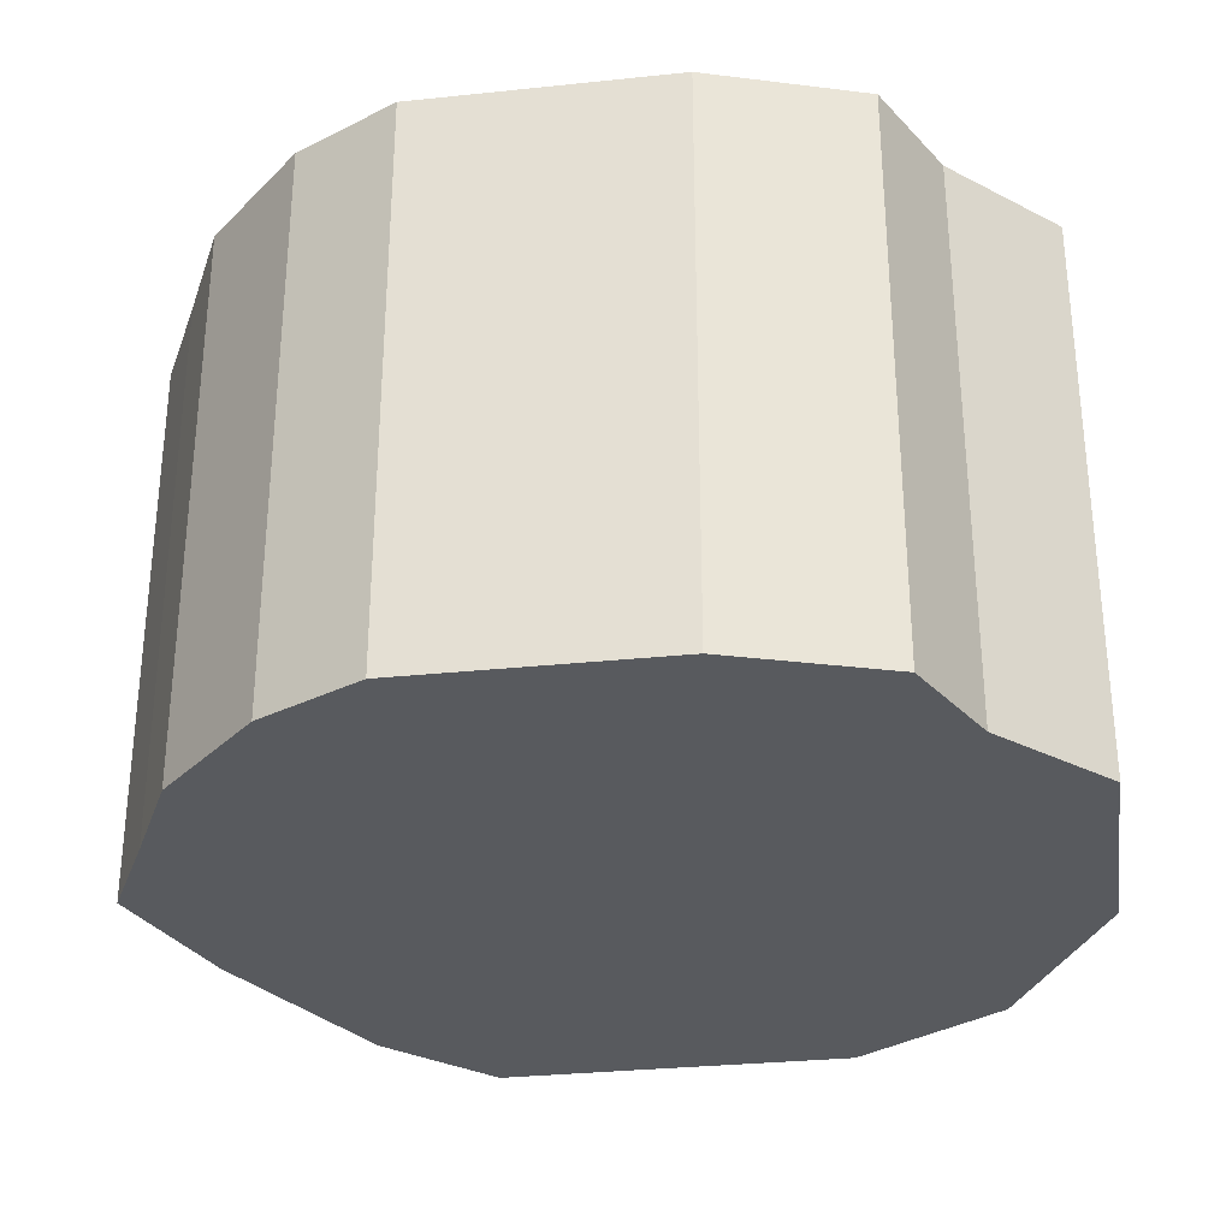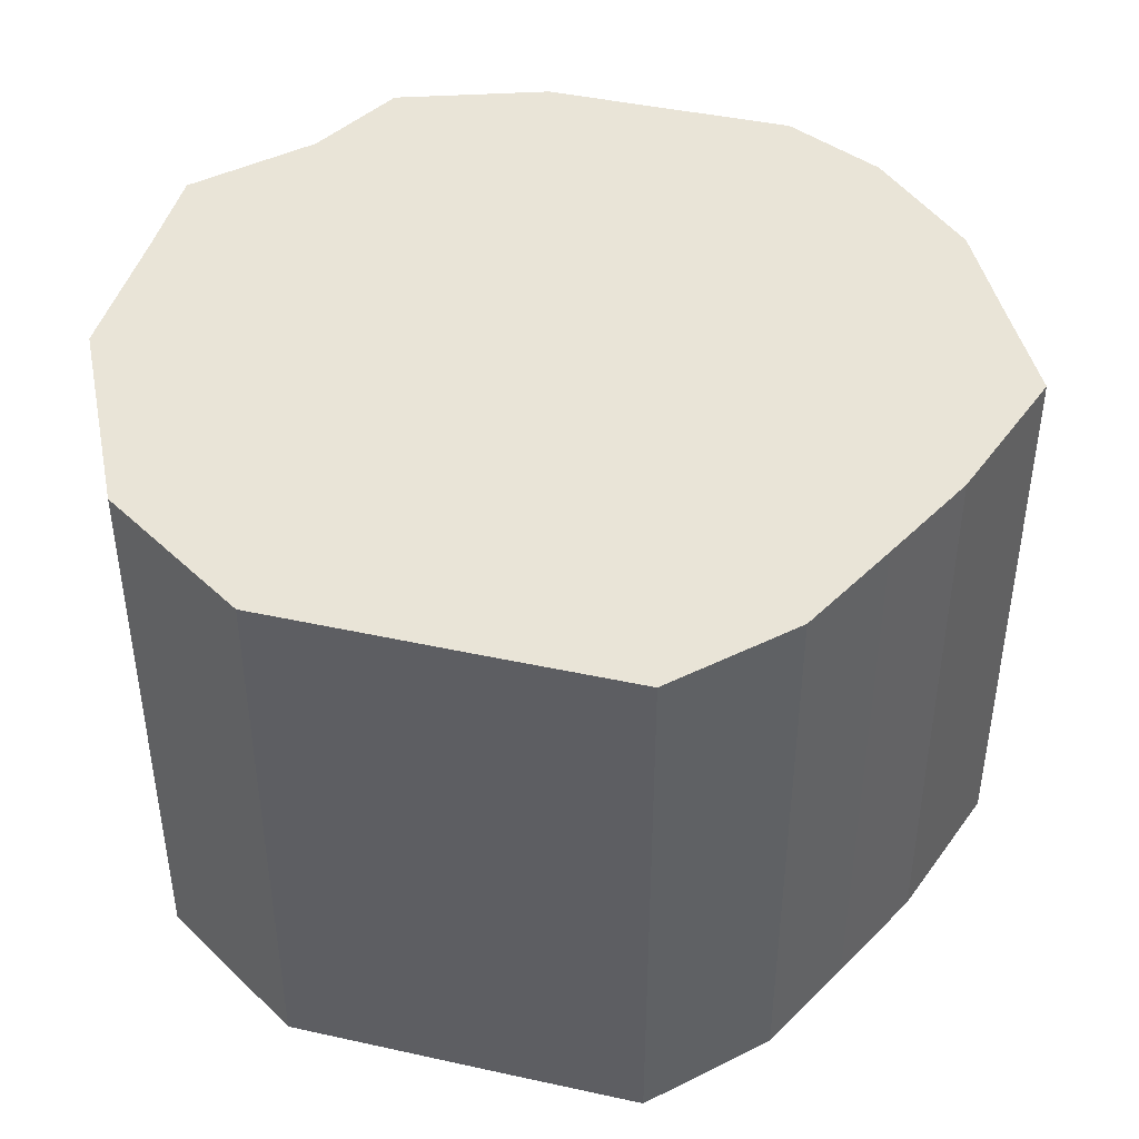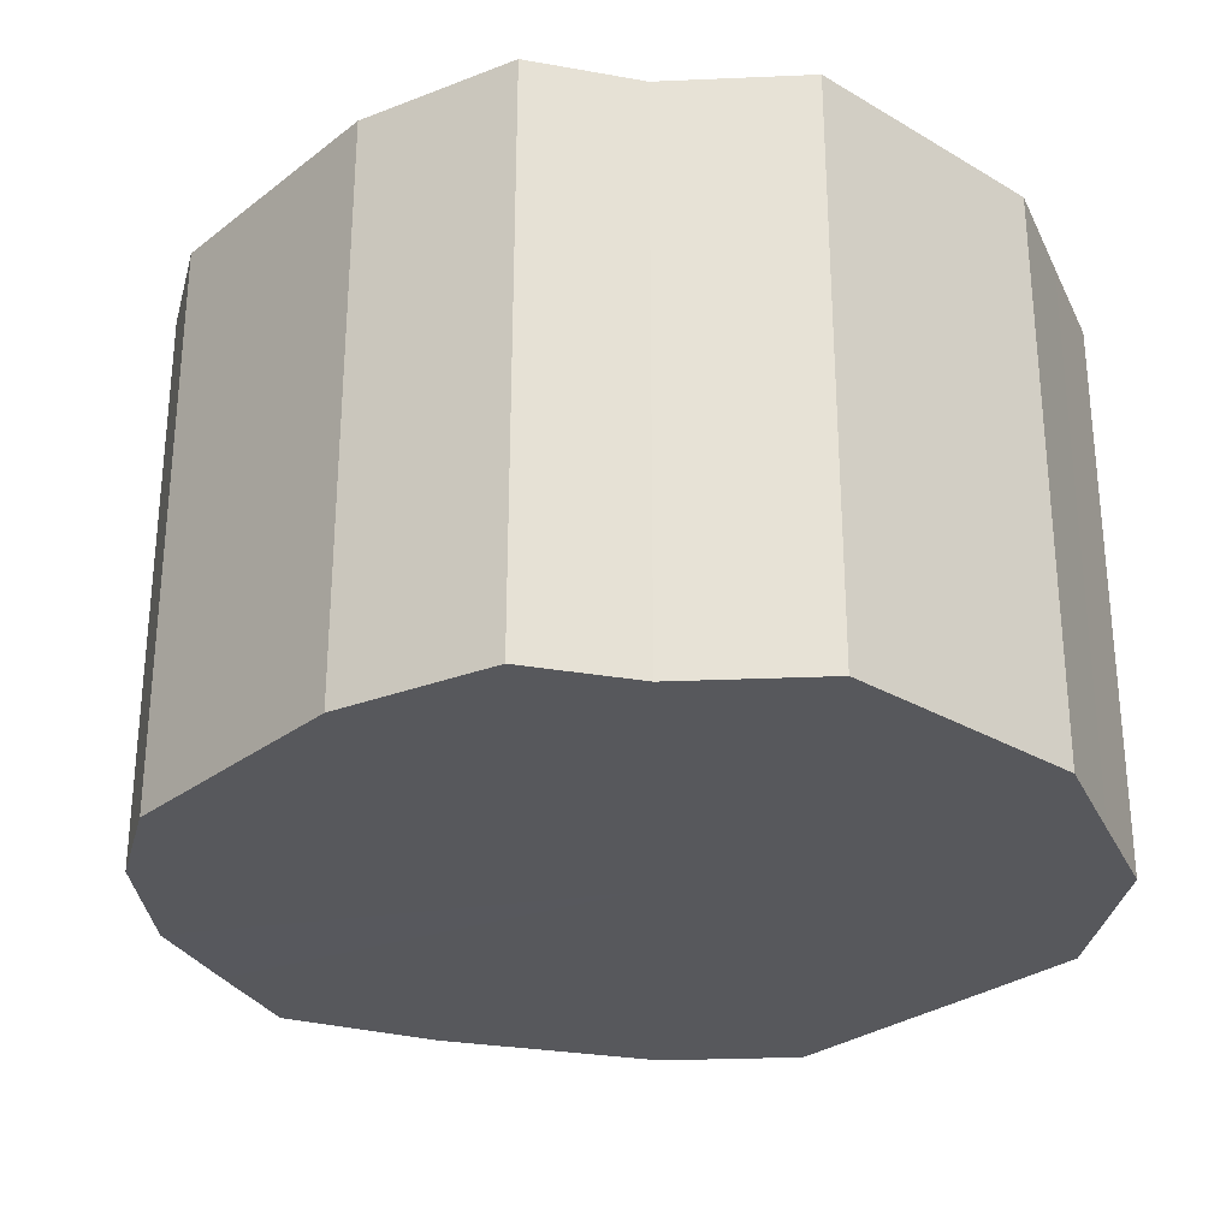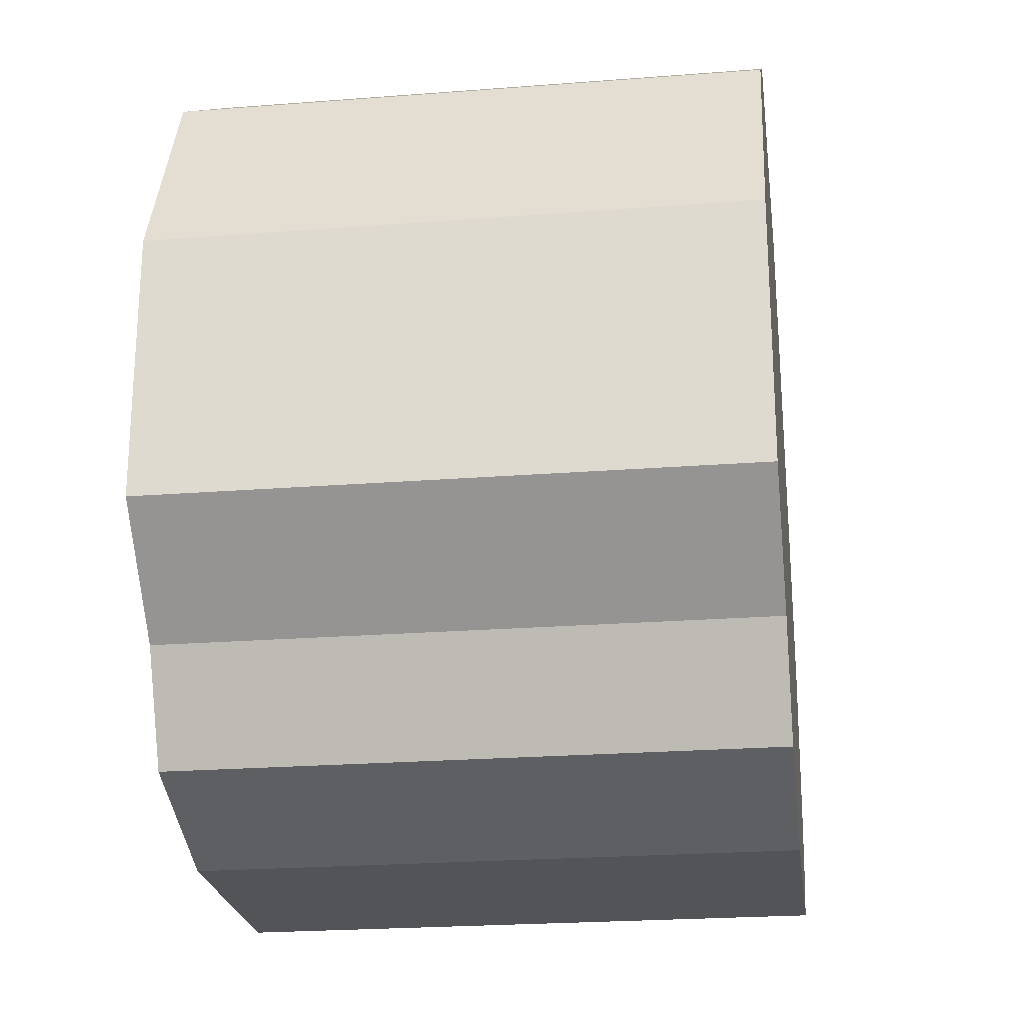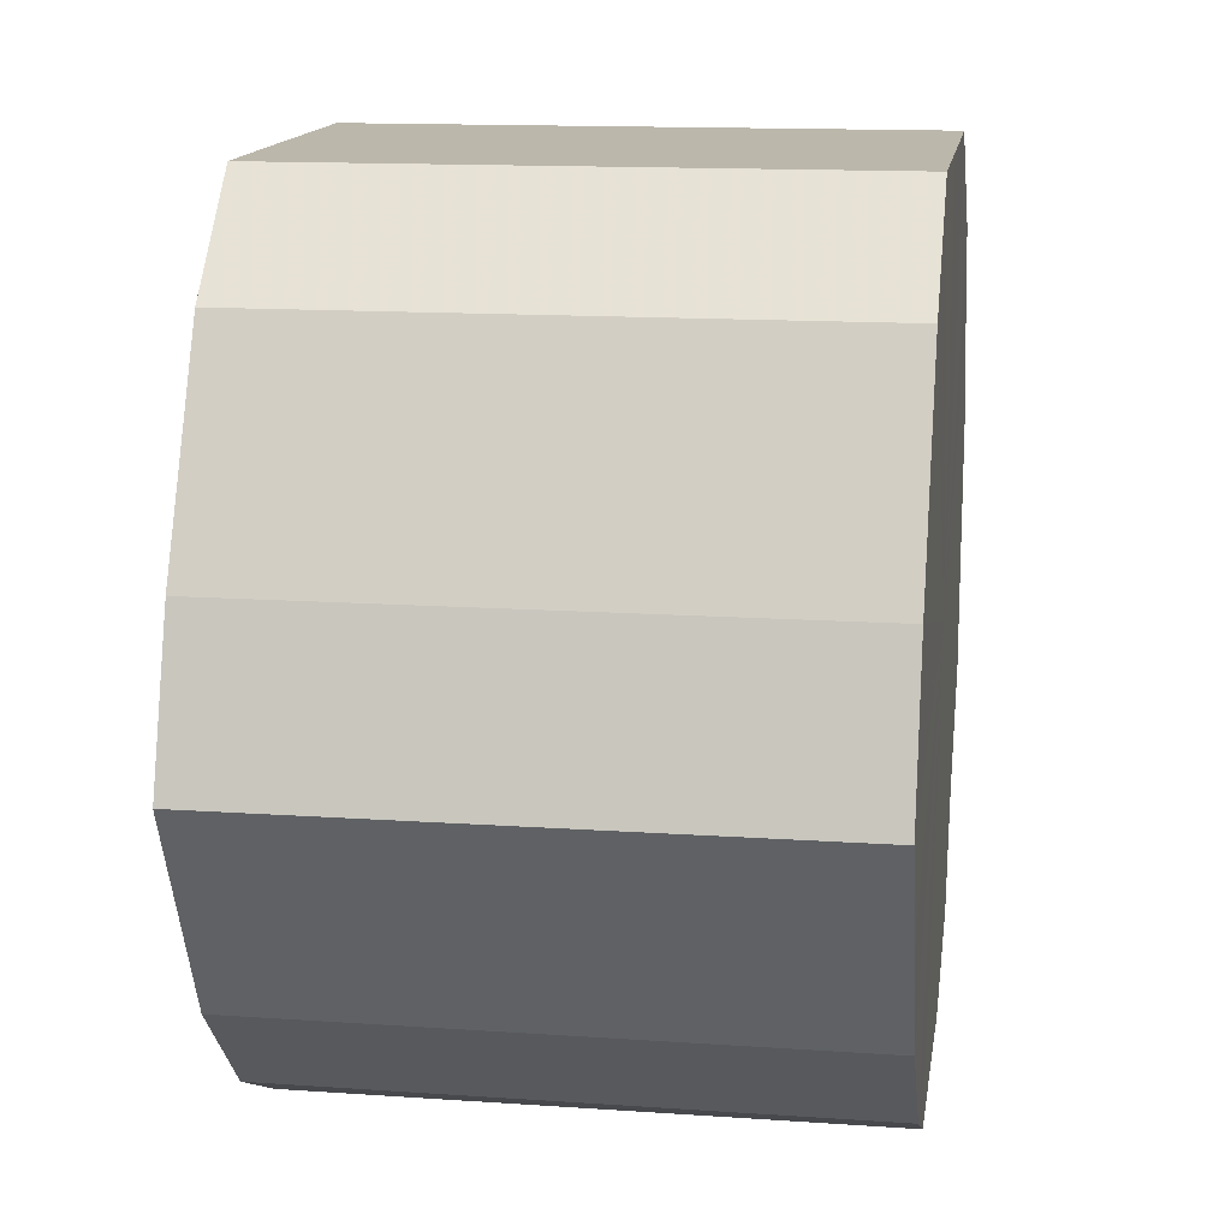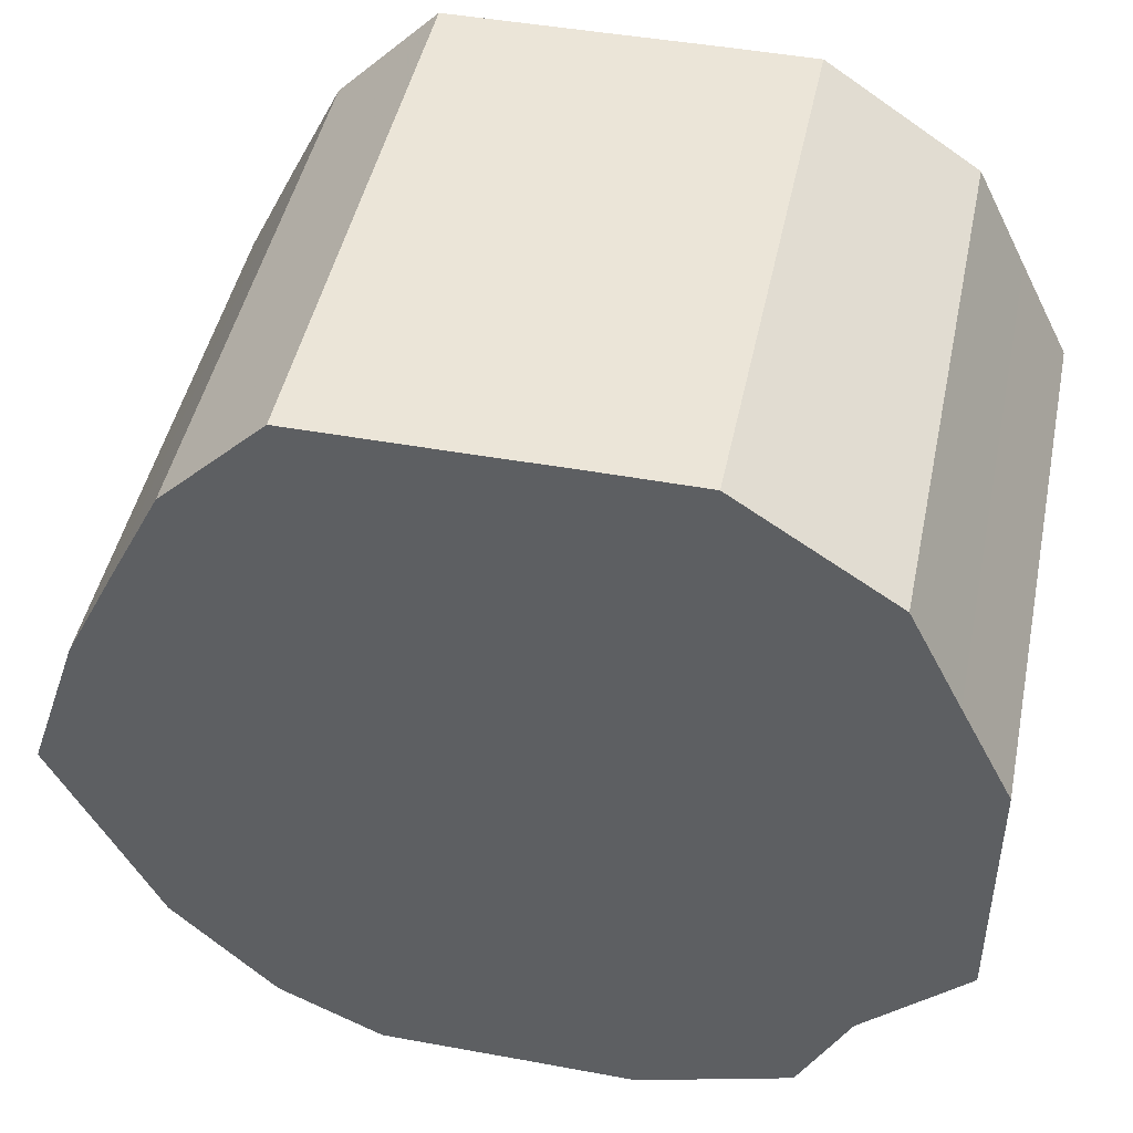
<metadata>
{"format":"obj","ext":"obj","renderer":"f3d","projection":"perspective","resolution":1024,"background":"white","views":[{"elev":-30.8,"azim":8.6,"up":"+Z"},{"elev":43.3,"azim":-165.5,"up":"+Z"},{"elev":-28.7,"azim":48.6,"up":"+Z"},{"elev":-23.2,"azim":97.5,"up":"+Y"},{"elev":14.3,"azim":-81.3,"up":"+Y"},{"elev":45.9,"azim":11.8,"up":"+Y"}]}
</metadata>
<code>
o 24154
v 2230 1857 13.09
v 2230 1857 13.09
v 2230 1857 13.21
v 2230 1857 13.09
v 2230 1857 13.21
v 2229 1857 13.09
v 2229 1857 13.21
v 2230 1858 13.09
v 2230 1857 13.21
v 2229 1857 13.09
v 2229 1857 13.21
v 2230 1858 13.09
v 2230 1858 13.21
v 2229 1858 13.09
v 2229 1858 13.21
v 2230 1858 13.09
v 2230 1858 13.21
v 2229 1858 13.09
v 2229 1858 13.21
v 2230 1858 13.09
v 2230 1858 13.21
v 2229 1858 13.09
v 2229 1858 13.21
v 2230 1858 13.09
v 2230 1858 13.21
v 2229 1858 13.09
v 2229 1858 13.21
v 2230 1858 13.09
v 2230 1858 13.21
v 2229 1858 13.09
v 2229 1858 13.21
v 2230 1858 13.09
v 2230 1858 13.21
v 2229 1858 13.09
v 2229 1858 13.21
v 2230 1858 13.09
v 2230 1858 13.21
v 2229 1858 13.09
v 2229 1858 13.21
v 2230 1858 13.09
v 2230 1858 13.21
v 2230 1858 13.21
v 2230 1857 13.21
v 2230 1857 13.09
v 2230 1857 13.21
v 2230 1857 13.09
v 2230 1857 13.21
v 2229 1857 13.21
v 2230 1857 13.09
v 2229 1857 13.21
v 2229 1857 13.09
v 2230 1858 13.09
v 2230 1858 13.21
v 2229 1858 13.21
v 2229 1857 13.09
v 2229 1858 13.21
v 2229 1858 13.09
v 2230 1858 13.09
v 2230 1858 13.21
v 2229 1858 13.21
v 2229 1858 13.09
v 2229 1858 13.21
v 2229 1858 13.09
v 2230 1858 13.09
v 2230 1858 13.21
v 2229 1858 13.21
v 2229 1858 13.09
v 2229 1858 13.21
v 2229 1858 13.09
v 2230 1858 13.09
v 2230 1858 13.21
v 2229 1858 13.21
v 2229 1858 13.09
v 2230 1858 13.21
v 2229 1858 13.09
v 2230 1858 13.09
v 2230 1858 13.21
v 2230 1858 13.21
v 2230 1858 13.09
v 2230 1858 13.21
v 2230 1858 13.09
v 2230 1858 13.09
v 2230 1858 13.21
v 2230 1858 13.09
v 2230 1858 13.09
v 2230 1857 13.09
v 2230 1857 13.09
v 2230 1857 13.09
v 2229 1857 13.09
v 2230 1858 13.09
v 2229 1857 13.09
v 2230 1858 13.09
v 2229 1858 13.09
v 2230 1858 13.09
v 2229 1858 13.09
v 2230 1858 13.09
v 2229 1858 13.09
v 2230 1858 13.09
v 2229 1858 13.09
v 2230 1858 13.09
v 2229 1858 13.09
v 2230 1858 13.09
v 2229 1858 13.09
v 2230 1858 13.09
v 2229 1858 13.09
v 2230 1858 13.09
v 2230 1858 13.21
v 2230 1857 13.21
v 2230 1857 13.21
v 2229 1857 13.21
v 2230 1857 13.21
v 2229 1857 13.21
v 2230 1858 13.21
v 2229 1858 13.21
v 2230 1858 13.21
v 2229 1858 13.21
v 2230 1858 13.21
v 2229 1858 13.21
v 2230 1858 13.21
v 2229 1858 13.21
v 2230 1858 13.21
v 2229 1858 13.21
v 2230 1858 13.21
v 2229 1858 13.21
v 2230 1858 13.21
v 2229 1858 13.21
v 2230 1858 13.21
v 2230 1858 13.21
f 1 2 3
f 2 4 5
f 6 1 7
f 4 8 9
f 10 6 11
f 8 12 13
f 14 10 15
f 12 16 17
f 18 14 19
f 16 20 21
f 22 18 23
f 20 24 25
f 26 22 27
f 24 28 29
f 30 26 31
f 28 32 33
f 34 30 35
f 32 36 37
f 38 34 39
f 36 40 41
f 40 38 42
f 43 44 45
f 45 46 47
f 48 49 43
f 50 51 48
f 47 52 53
f 54 55 50
f 56 57 54
f 53 58 59
f 60 61 56
f 62 63 60
f 59 64 65
f 66 67 62
f 68 69 66
f 65 70 71
f 72 73 68
f 74 75 72
f 71 76 77
f 78 79 74
f 80 81 78
f 77 82 83
f 83 84 80
f 85 86 87
f 85 88 86
f 85 87 89
f 85 90 88
f 85 89 91
f 85 92 90
f 85 91 93
f 85 94 92
f 85 93 95
f 85 96 94
f 85 95 97
f 85 98 96
f 85 97 99
f 85 100 98
f 85 99 101
f 85 102 100
f 85 101 103
f 85 104 102
f 85 103 105
f 85 106 104
f 85 105 106
f 107 108 109
f 107 110 108
f 107 109 111
f 107 112 110
f 107 111 113
f 107 114 112
f 107 113 115
f 107 116 114
f 107 115 117
f 107 118 116
f 107 117 119
f 107 120 118
f 107 119 121
f 107 122 120
f 107 121 123
f 107 124 122
f 107 123 125
f 107 126 124
f 107 125 127
f 107 128 126
f 107 127 128

</code>
